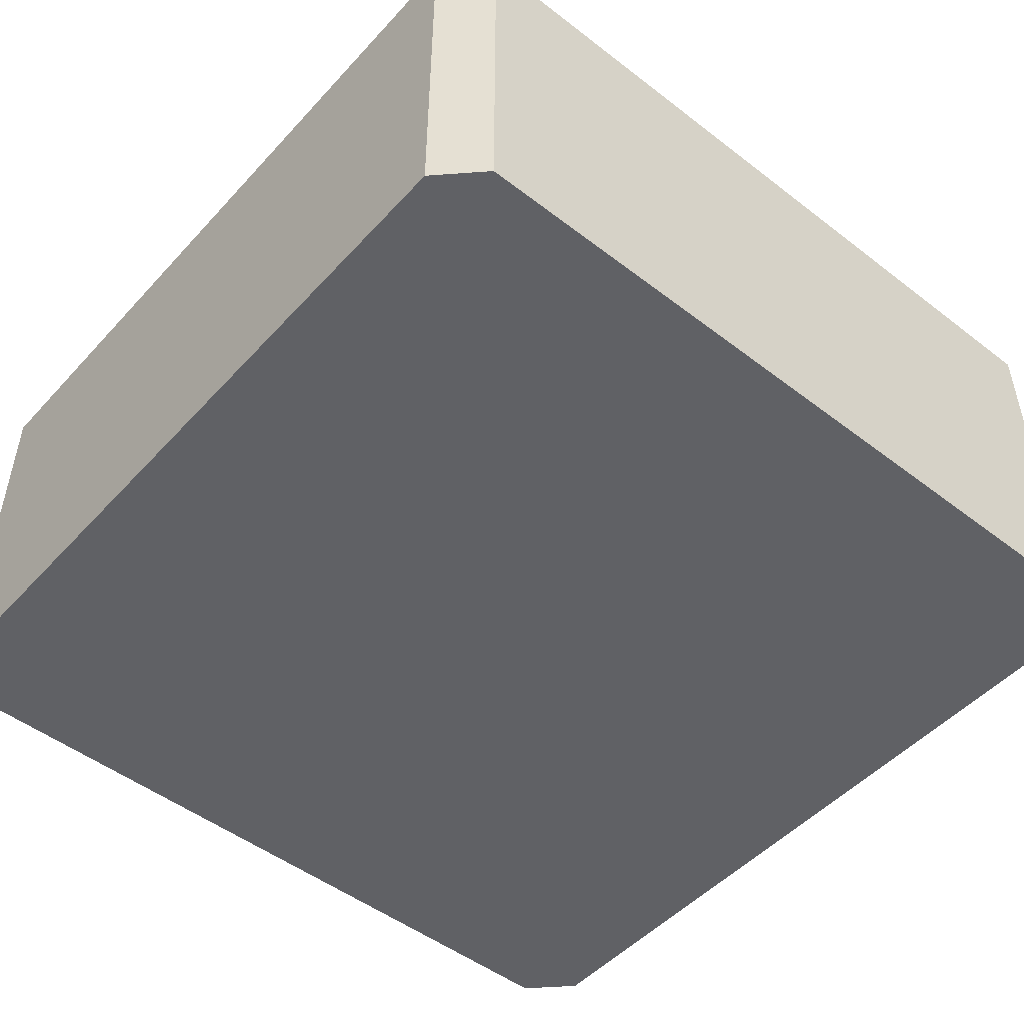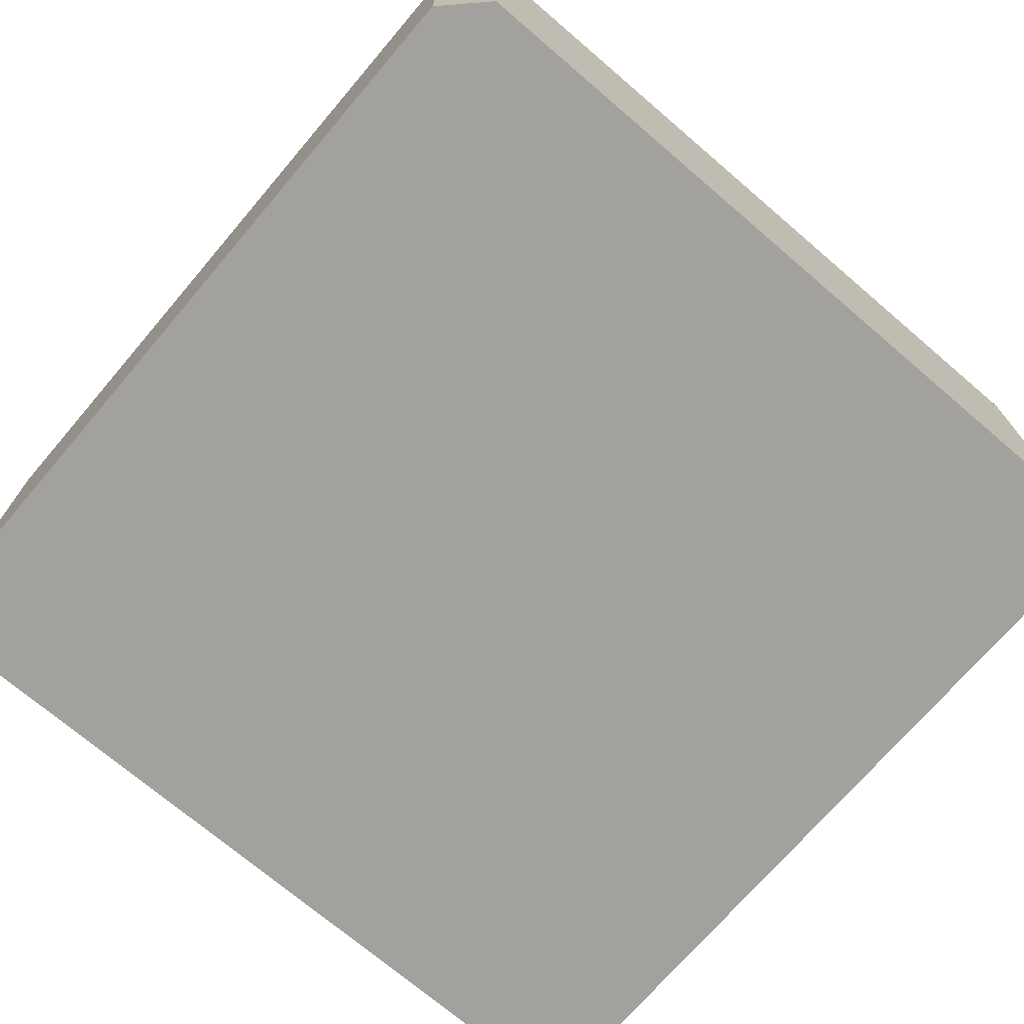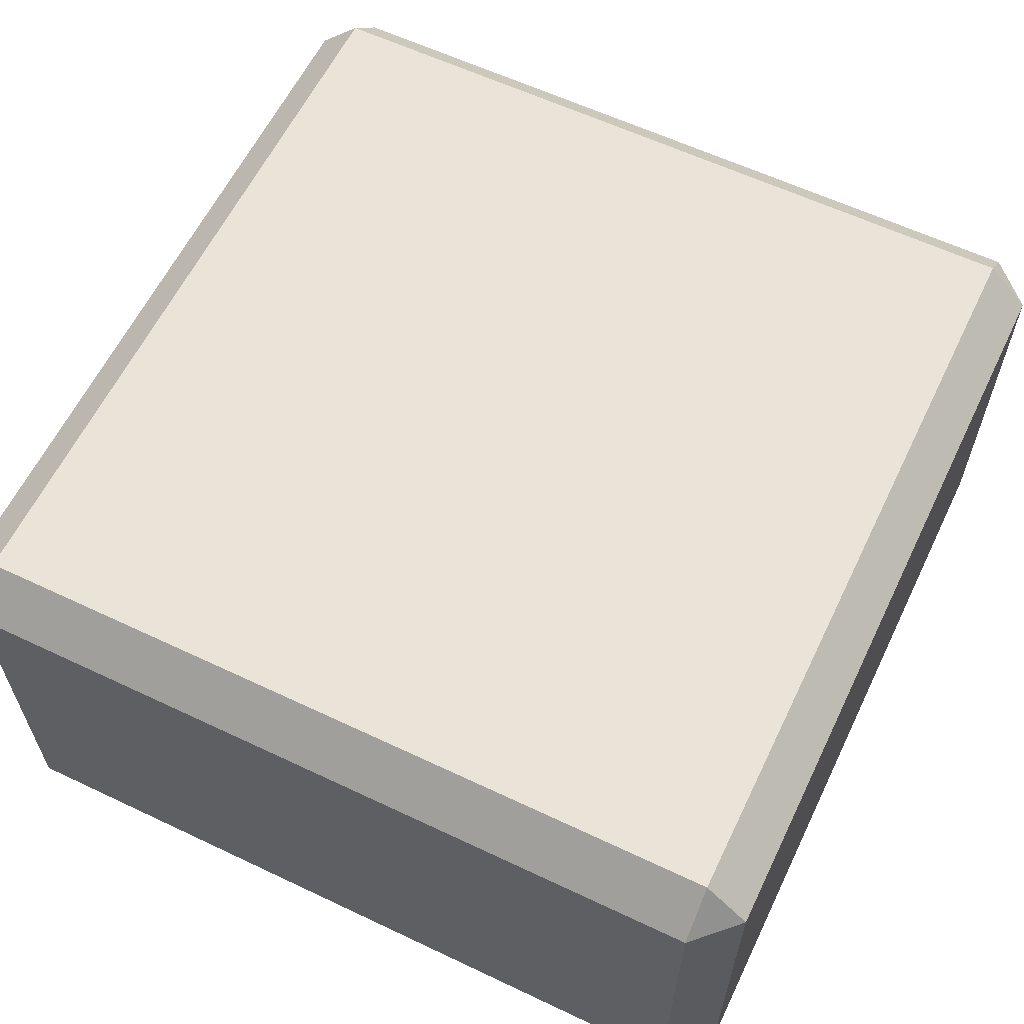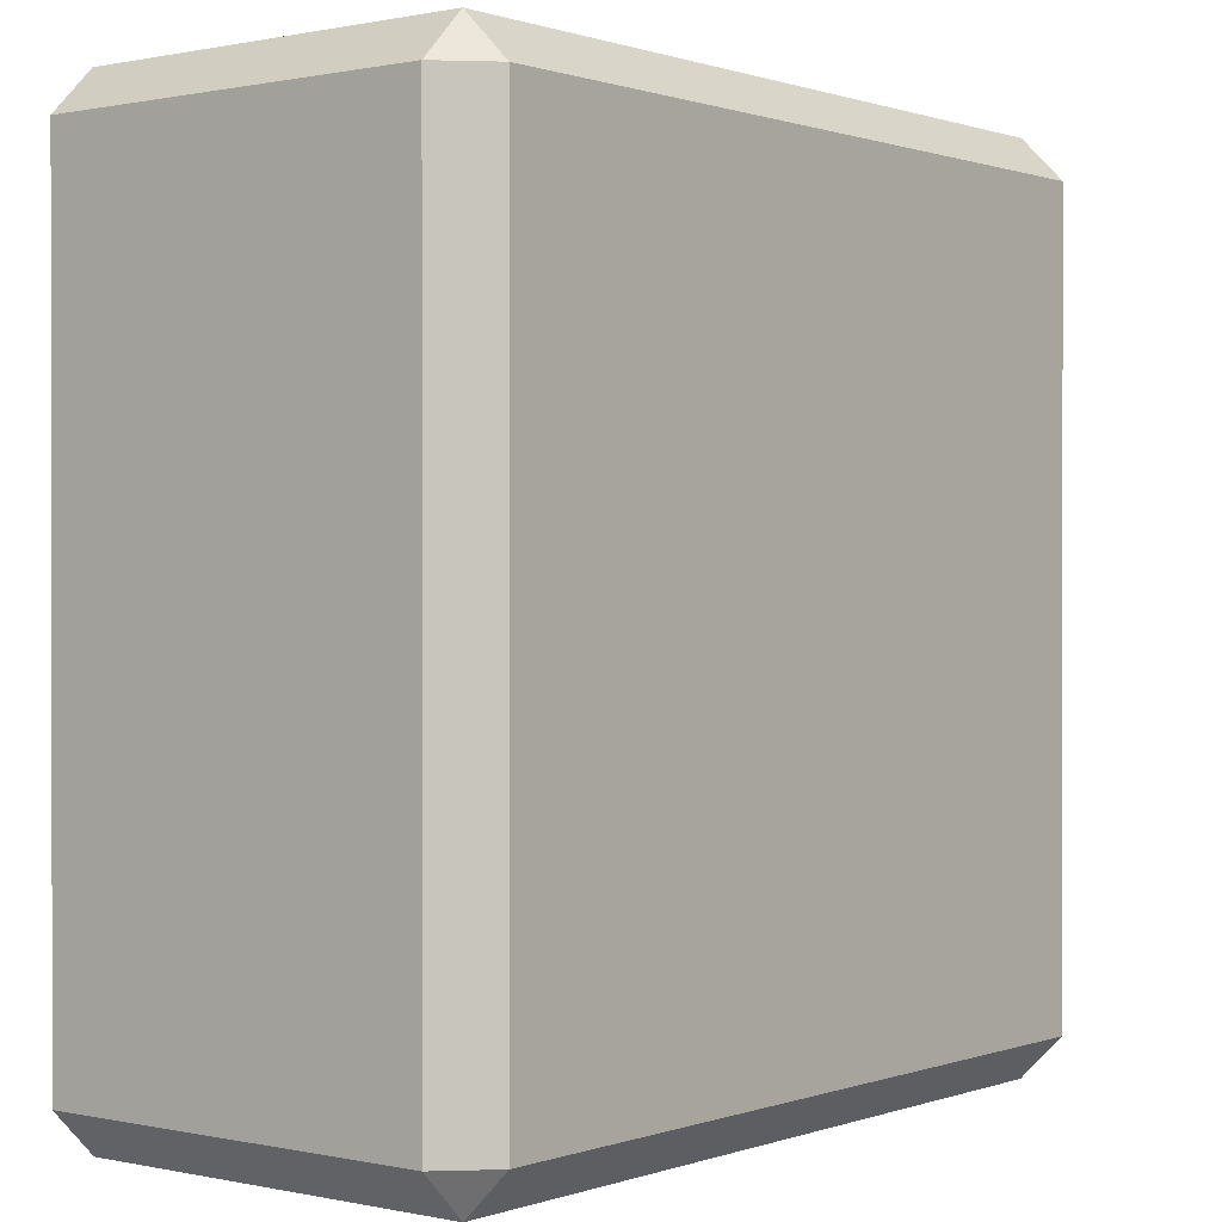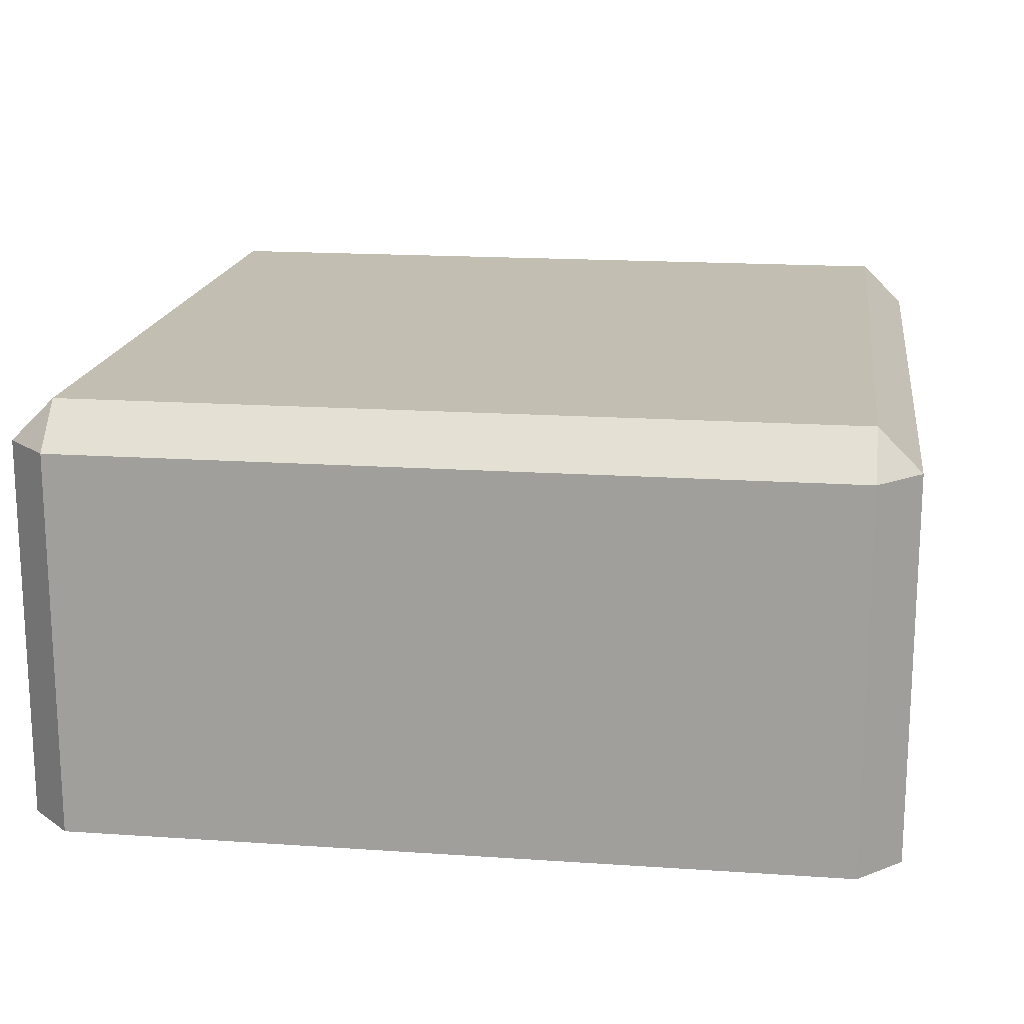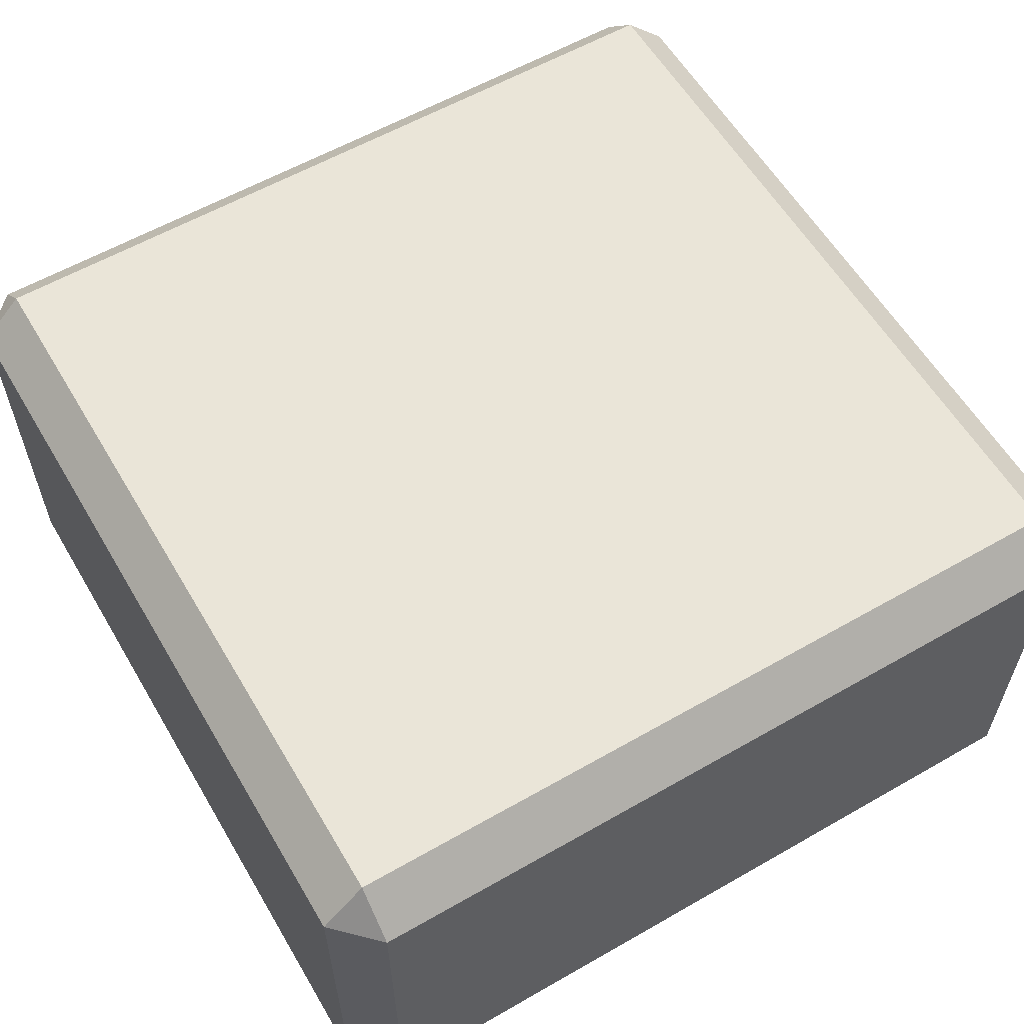
<metadata>
{"format":"obj","ext":"obj","renderer":"f3d","projection":"perspective","resolution":1024,"background":"white","views":[{"elev":-49.4,"azim":-130.4,"up":"+Y"},{"elev":-72.1,"azim":-40.5,"up":"+Y"},{"elev":60.8,"azim":25.8,"up":"+Y"},{"elev":0.5,"azim":128.3,"up":"+Z"},{"elev":17.1,"azim":97.8,"up":"+Y"},{"elev":59.0,"azim":59.5,"up":"+Y"}]}
</metadata>
<code>
o Cube_Cube.001
v 0.45 0 -0.5
v 0.5 0 -0.45
v 0.45 0.45 -0.5
v 0.45 0.5 -0.45
v 0.5 0.45 -0.45
v 0.5 0 0.45
v 0.45 0 0.5
v 0.45 0.5 0.45
v 0.45 0.45 0.5
v 0.5 0.45 0.45
v -0.5 -0 -0.45
v -0.45 -0 -0.5
v -0.45 0.5 -0.45
v -0.45 0.45 -0.5
v -0.5 0.45 -0.45
v -0.45 -0 0.5
v -0.5 -0 0.45
v -0.45 0.5 0.45
v -0.5 0.45 0.45
v -0.45 0.45 0.5
f 12 14 3 1
f 17 19 15 11
f 18 8 4 13
f 2 5 10 6
f 7 9 20 16
f 3 4 5
f 8 9 10
f 13 14 15
f 18 19 20
f 1 3 5 2
f 4 8 10 5
f 9 7 6 10
f 8 18 20 9
f 19 17 16 20
f 18 13 15 19
f 14 12 11 15
f 13 4 3 14
f 6 7 16 17 11 12 1 2

</code>
